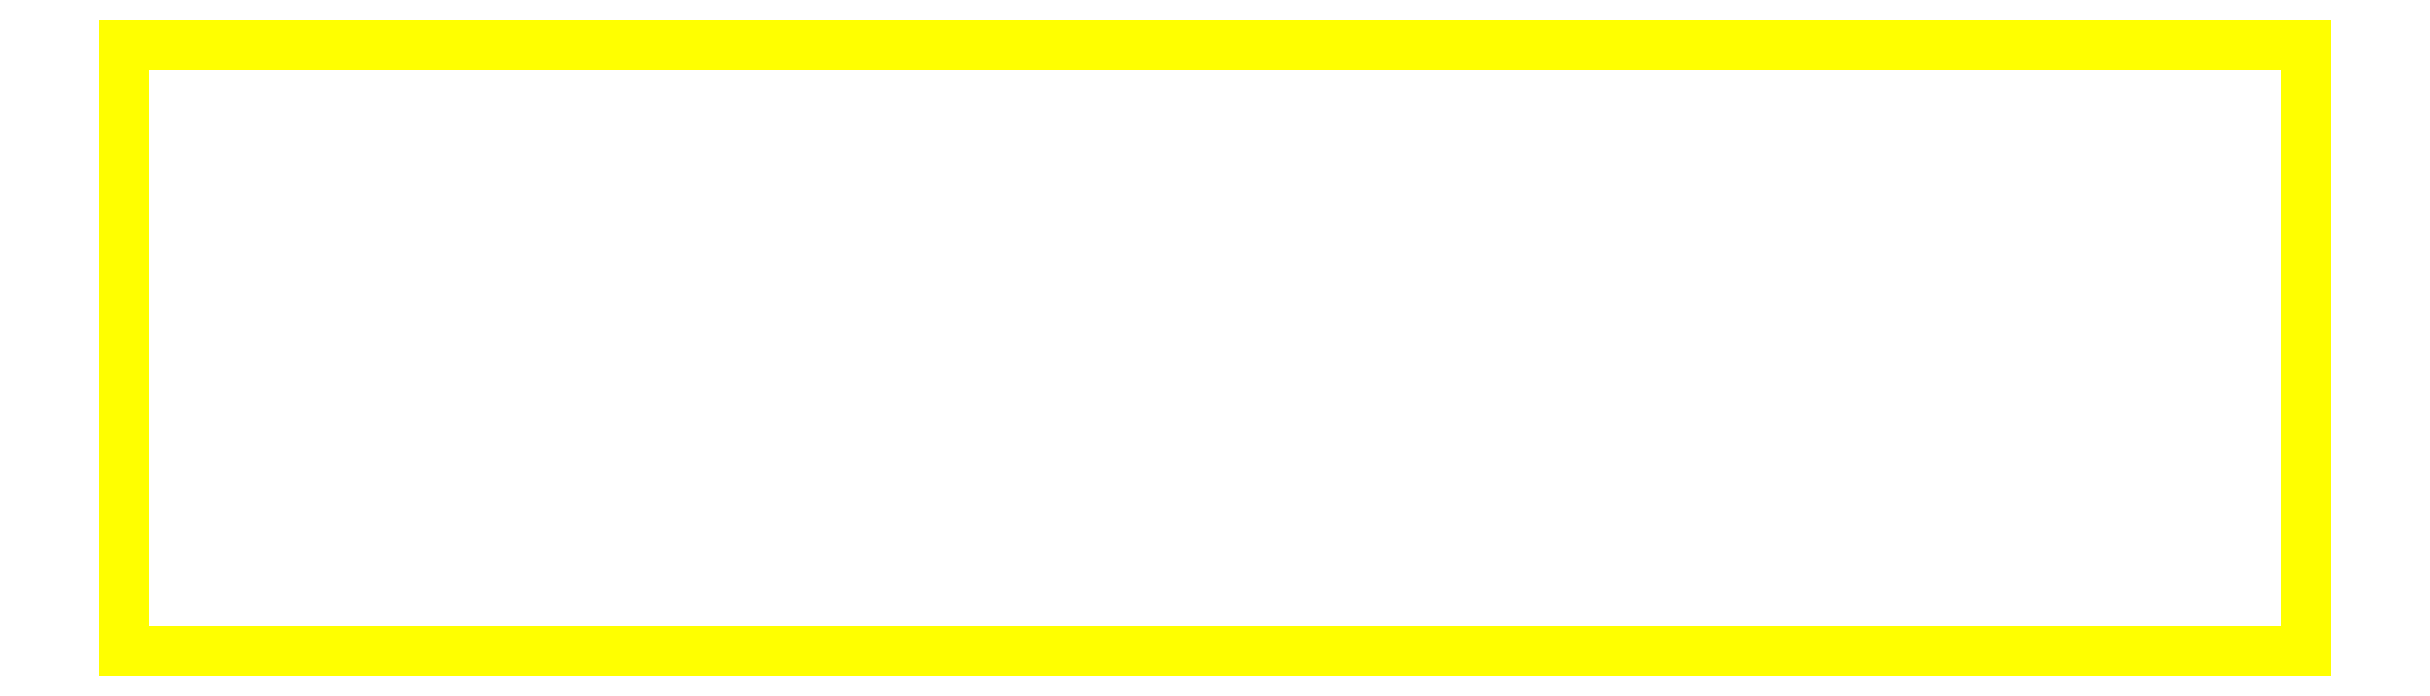
<metadata>
{"format":"dxf","ext":"dxf","renderer":"ezdxf+matplotlib","layout":"modelspace","background":"white","min_lineweight":24,"dpi":150}
</metadata>
<code>
0
SECTION
2
ENTITIES
0
LINE
8
walls
10
1.2e+04
20
0
30
0
11
1.2e+04
21
-4780
31
0
0
LINE
8
walls
10
0
20
-1e+04
30
0
11
0
21
-5110
31
0
0
LINE
8
walls
10
-370
20
370
30
0
11
1.237e+04
21
370
31
0
0
LINE
8
walls
10
1.237e+04
20
-5150
30
0
11
1.237e+04
21
-1.037e+04
31
0
0
LINE
8
walls
10
8000
20
0
30
0
11
8000
21
-4780
31
0
0
LINE
8
walls
10
4000
20
-1e+04
30
0
11
4000
21
-5110
31
0
0
LINE
8
walls
10
7780
20
0
30
0
11
7780
21
-2280
31
0
0
LINE
8
walls
10
4220
20
-1e+04
30
0
11
4220
21
-7220
31
0
0
LINE
8
walls
10
-370
20
-1.037e+04
30
0
11
-370
21
370
31
0
0
LINE
8
walls
10
7630
20
-1.037e+04
30
0
11
-370
21
-1.037e+04
31
0
0
LINE
8
walls
10
0
20
-1e+04
30
0
11
4000
21
-1e+04
31
0
0
LINE
8
walls
10
0
20
0
30
0
11
4000
21
0
31
0
0
LINE
8
walls
10
4220
20
0
30
0
11
7780
21
0
31
0
0
LINE
8
walls
10
8000
20
0
30
0
11
1.2e+04
21
0
31
0
0
LINE
8
walls
10
1.237e+04
20
-1.037e+04
30
0
11
1.168e+04
21
-1.205e+04
31
0
0
LINE
8
walls
10
1.168e+04
20
-1.205e+04
30
0
11
1e+04
21
-1.274e+04
31
0
0
LINE
8
walls
10
1e+04
20
-1.274e+04
30
0
11
8324
21
-1.205e+04
31
0
0
LINE
8
walls
10
8324
20
-1.205e+04
30
0
11
7630
21
-1.037e+04
31
0
0
LINE
8
walls
10
1e+04
20
-1.234e+04
30
0
11
8607
21
-1.176e+04
31
0
0
LINE
8
walls
10
8607
20
-1.176e+04
30
0
11
8000
21
-1.03e+04
31
0
0
LINE
8
walls
10
1.139e+04
20
-1.176e+04
30
0
11
1e+04
21
-1.234e+04
31
0
0
LINE
8
walls
10
1.2e+04
20
-1.03e+04
30
0
11
1.139e+04
21
-1.176e+04
31
0
0
LINE
8
walls
10
8000
20
-5000
30
0
11
1.2e+04
21
-5000
31
0
0
LINE
8
walls
10
8000
20
-4780
30
0
11
1.2e+04
21
-4780
31
0
0
LINE
8
walls
10
4000
20
-4000
30
0
11
4000
21
-3100
31
0
0
LINE
8
walls
10
4220
20
-4220
30
0
11
4220
21
-2500
31
0
0
LINE
8
walls
10
7780
20
-4220
30
0
11
7780
21
-7220
31
0
0
LINE
8
walls
10
8000
20
-5000
30
0
11
8000
21
-1.03e+04
31
0
0
LINE
8
walls
10
1.2e+04
20
-5000
30
0
11
1.2e+04
21
-1.03e+04
31
0
0
LINE
8
walls
10
4220
20
-7220
30
0
11
4220
21
-4220
31
0
0
LINE
8
walls
10
7780
20
-7220
30
0
11
7780
21
-1e+04
31
0
0
LINE
8
walls
10
0
20
-4890
30
0
11
0
21
0
31
0
0
LINE
8
walls
10
4220
20
-2280
30
0
11
7780
21
-2280
31
0
0
LINE
8
walls
10
4220
20
-2500
30
0
11
7780
21
-2500
31
0
0
LINE
8
walls
10
4220
20
-2280
30
0
11
4220
21
0
31
0
0
LINE
8
walls
10
7780
20
-2500
30
0
11
7780
21
-4220
31
0
0
LINE
8
windows1
10
-385
20
-4500
30
0
11
15
21
-4500
31
0
0
LINE
8
windows1
10
15
20
-4500
30
0
11
15
21
-3000
31
0
0
LINE
8
windows1
10
15
20
-3000
30
0
11
-385
21
-3000
31
0
0
LINE
8
windows1
10
-385
20
-3000
30
0
11
-385
21
-4500
31
0
0
LINE
8
windows1
10
-385
20
-5500
30
0
11
15
21
-5500
31
0
0
LINE
8
windows1
10
15
20
-5500
30
0
11
15
21
-7000
31
0
0
LINE
8
windows1
10
15
20
-7000
30
0
11
-385
21
-7000
31
0
0
LINE
8
windows1
10
-385
20
-7000
30
0
11
-385
21
-5500
31
0
0
LINE
8
windows12
10
1.106e+04
20
-1.188e+04
30
0
11
1.032e+04
21
-1.219e+04
31
0
0
LINE
8
windows12
10
1.121e+04
20
-1.225e+04
30
0
11
1.047e+04
21
-1.256e+04
31
0
0
LINE
8
windows12
10
1.106e+04
20
-1.188e+04
30
0
11
1.121e+04
21
-1.225e+04
31
0
0
LINE
8
windows12
10
1.032e+04
20
-1.219e+04
30
0
11
1.047e+04
21
-1.256e+04
31
0
0
LINE
8
windows12
10
1.151e+04
20
-1.143e+04
30
0
11
1.188e+04
21
-1.158e+04
31
0
0
LINE
8
windows12
10
1.182e+04
20
-1.069e+04
30
0
11
1.219e+04
21
-1.084e+04
31
0
0
LINE
8
windows12
10
1.151e+04
20
-1.143e+04
30
0
11
1.182e+04
21
-1.069e+04
31
0
0
LINE
8
windows12
10
1.188e+04
20
-1.158e+04
30
0
11
1.219e+04
21
-1.084e+04
31
0
0
LINE
8
windows12
10
8940
20
-1.188e+04
30
0
11
8787
21
-1.225e+04
31
0
0
LINE
8
windows12
10
9679
20
-1.219e+04
30
0
11
9526
21
-1.256e+04
31
0
0
LINE
8
windows12
10
8940
20
-1.188e+04
30
0
11
9679
21
-1.219e+04
31
0
0
LINE
8
windows12
10
8787
20
-1.225e+04
30
0
11
9526
21
-1.256e+04
31
0
0
LINE
8
windows12
10
8486
20
-1.143e+04
30
0
11
8116
21
-1.158e+04
31
0
0
LINE
8
windows12
10
8180
20
-1.069e+04
30
0
11
7810
21
-1.084e+04
31
0
0
LINE
8
windows12
10
8486
20
-1.143e+04
30
0
11
8180
21
-1.069e+04
31
0
0
LINE
8
windows12
10
8116
20
-1.158e+04
30
0
11
7810
21
-1.084e+04
31
0
0
LINE
8
windows12
10
1.198e+04
20
-9063
30
0
11
1.239e+04
21
-9063
31
0
0
LINE
8
windows12
10
1.198e+04
20
-9863
30
0
11
1.238e+04
21
-9863
31
0
0
LINE
8
windows12
10
1.198e+04
20
-9063
30
0
11
1.198e+04
21
-9863
31
0
0
LINE
8
windows12
10
1.239e+04
20
-9063
30
0
11
1.238e+04
21
-9863
31
0
0
LINE
8
walls
10
4220
20
-1e+04
30
0
11
7780
21
-1e+04
31
0
0
LINE
8
walls
10
1.237e+04
20
370
30
0
11
1.432e+04
21
-438.4
31
0
0
LINE
8
walls
10
1.432e+04
20
-438.4
30
0
11
1.513e+04
21
-2390
31
0
0
LINE
8
walls
10
1.513e+04
20
-2390
30
0
11
1.432e+04
21
-4342
31
0
0
LINE
8
walls
10
1.432e+04
20
-4342
30
0
11
1.237e+04
21
-5150
31
0
0
LINE
8
walls
10
1.237e+04
20
-30.49
30
0
11
1.404e+04
21
-721.6
31
0
0
LINE
8
walls
10
1.404e+04
20
-721.6
30
0
11
1.473e+04
21
-2390
31
0
0
LINE
8
walls
10
1.473e+04
20
-2390
30
0
11
1.404e+04
21
-4058
31
0
0
LINE
8
walls
10
1.404e+04
20
-4058
30
0
11
1.237e+04
21
-4750
31
0
0
LINE
8
walls
10
1.237e+04
20
-30.49
30
0
11
1.237e+04
21
-4750
31
0
0
LINE
8
windows11
10
5250
20
-15
30
0
11
6750
21
-15
31
0
0
LINE
8
windows11
10
6750
20
-15
30
0
11
6750
21
385
31
0
0
LINE
8
windows11
10
6750
20
385
30
0
11
5250
21
385
31
0
0
LINE
8
windows11
10
5250
20
385
30
0
11
5250
21
-15
31
0
0
LINE
8
windows11
10
9250
20
-15
30
0
11
1.075e+04
21
-15
31
0
0
LINE
8
windows11
10
1.075e+04
20
-15
30
0
11
1.075e+04
21
385
31
0
0
LINE
8
windows11
10
1.075e+04
20
385
30
0
11
9250
21
385
31
0
0
LINE
8
windows11
10
9250
20
385
30
0
11
9250
21
-15
31
0
0
LINE
8
doors21
10
4235
20
-3100
30
0
11
4235
21
-4000
31
0
0
LINE
8
doors21
10
4235
20
-4000
30
0
11
3985
21
-4000
31
0
0
LINE
8
doors21
10
3985
20
-4000
30
0
11
3985
21
-3100
31
0
0
LINE
8
doors21
10
3985
20
-3100
30
0
11
4235
21
-3100
31
0
0
LINE
8
doors21
10
7765
20
-3000
30
0
11
7765
21
-3900
31
0
0
LINE
8
doors21
10
7765
20
-3900
30
0
11
8015
21
-3900
31
0
0
LINE
8
doors21
10
8015
20
-3900
30
0
11
8015
21
-3000
31
0
0
LINE
8
doors21
10
8015
20
-3000
30
0
11
7765
21
-3000
31
0
0
LINE
8
doors21
10
7280
20
-2515
30
0
11
6380
21
-2515
31
0
0
LINE
8
doors21
10
6380
20
-2515
30
0
11
6380
21
-2265
31
0
0
LINE
8
doors21
10
6380
20
-2265
30
0
11
7280
21
-2265
31
0
0
LINE
8
doors21
10
7280
20
-2265
30
0
11
7280
21
-2515
31
0
0
LINE
8
doors21
10
4720
20
-2515
30
0
11
5620
21
-2515
31
0
0
LINE
8
doors21
10
5620
20
-2515
30
0
11
5620
21
-2265
31
0
0
LINE
8
doors21
10
5620
20
-2265
30
0
11
4720
21
-2265
31
0
0
LINE
8
doors21
10
4720
20
-2265
30
0
11
4720
21
-2515
31
0
0
LINE
8
doors12
10
7765
20
-8070
30
0
11
7765
21
-9370
31
0
0
LINE
8
doors12
10
7765
20
-8070
30
0
11
8015
21
-8070
31
0
0
LINE
8
doors12
10
8015
20
-8070
30
0
11
8015
21
-9370
31
0
0
LINE
8
doors12
10
8015
20
-9370
30
0
11
7765
21
-9370
31
0
0
LINE
8
doors12
10
5480
20
-9985
30
0
11
6780
21
-9985
31
0
0
LINE
8
doors12
10
5480
20
-9985
30
0
11
5480
21
-1.038e+04
31
0
0
LINE
8
doors12
10
5480
20
-1.038e+04
30
0
11
6780
21
-1.038e+04
31
0
0
LINE
8
doors12
10
6780
20
-1.038e+04
30
0
11
6780
21
-9985
31
0
0
LINE
8
walls
10
7780
20
-7000
30
0
11
4220
21
-7000
31
0
0
LINE
8
walls
10
7780
20
-4000
30
0
11
4220
21
-4000
31
0
0
LINE
8
walls12
10
7780
20
-1e+04
30
0
11
7780
21
-1.037e+04
31
0
0
LINE
8
walls12
10
7780
20
-1.037e+04
30
0
11
8000
21
-1.037e+04
31
0
0
LINE
8
walls12
10
8000
20
-1.037e+04
30
0
11
8000
21
-1.03e+04
31
0
0
LINE
8
walls12
10
8000
20
-1.03e+04
30
0
11
8607
21
-1.176e+04
31
0
0
LINE
8
walls12
10
8607
20
-1.176e+04
30
0
11
1e+04
21
-1.234e+04
31
0
0
LINE
8
walls12
10
1e+04
20
-1.234e+04
30
0
11
1.139e+04
21
-1.176e+04
31
0
0
LINE
8
walls12
10
1.139e+04
20
-1.176e+04
30
0
11
1.2e+04
21
-1.03e+04
31
0
0
LINE
8
walls12
10
1.237e+04
20
-1.037e+04
30
0
11
1.2e+04
21
-1.037e+04
31
0
0
LINE
8
walls12
10
1.2e+04
20
-1.037e+04
30
0
11
1.2e+04
21
-1.03e+04
31
0
0
LINE
8
walls12
10
1.237e+04
20
-1.037e+04
30
0
11
1.168e+04
21
-1.205e+04
31
0
0
LINE
8
walls12
10
1.168e+04
20
-1.205e+04
30
0
11
1e+04
21
-1.274e+04
31
0
0
LINE
8
walls12
10
1e+04
20
-1.274e+04
30
0
11
8324
21
-1.205e+04
31
0
0
LINE
8
walls12
10
8324
20
-1.205e+04
30
0
11
7630
21
-1.037e+04
31
0
0
LINE
8
walls12
10
4220
20
-1e+04
30
0
11
4220
21
-1.037e+04
31
0
0
LINE
8
walls12
10
4220
20
-1.037e+04
30
0
11
7630
21
-1.037e+04
31
0
0
LINE
8
walls12
10
4220
20
-1e+04
30
0
11
7780
21
-1e+04
31
0
0
LINE
8
walls22
10
7780
20
-7000
30
0
11
4000
21
-7000
31
0
0
LINE
8
walls22
10
4000
20
-7000
30
0
11
4000
21
-1.037e+04
31
0
0
LINE
8
walls22
10
4000
20
-1.037e+04
30
0
11
4220
21
-1.037e+04
31
0
0
LINE
8
walls22
10
4220
20
-1.037e+04
30
0
11
4220
21
-7220
31
0
0
LINE
8
walls22
10
1.237e+04
20
-4780
30
0
11
7780
21
-4780
31
0
0
LINE
8
walls22
10
7780
20
-4780
30
0
11
7780
21
-7000
31
0
0
LINE
8
walls22
10
7780
20
-1.037e+04
30
0
11
8000
21
-1.037e+04
31
0
0
LINE
8
walls22
10
8000
20
-1.037e+04
30
0
11
8000
21
-5000
31
0
0
LINE
8
walls22
10
8000
20
-5000
30
0
11
1.2e+04
21
-5000
31
0
0
LINE
8
walls22
10
1.2e+04
20
-5000
30
0
11
1.2e+04
21
-1.037e+04
31
0
0
LINE
8
walls22
10
1.2e+04
20
-1.037e+04
30
0
11
1.237e+04
21
-1.037e+04
31
0
0
LINE
8
walls22
10
1.237e+04
20
-1.037e+04
30
0
11
1.237e+04
21
-4780
31
0
0
LINE
8
walls
10
1.237e+04
20
370
30
0
11
1.432e+04
21
-438.4
31
0
0
LINE
8
walls
10
0
20
-5110
30
0
11
4000
21
-5110
31
0
0
LINE
8
walls
10
0
20
-4890
30
0
11
2500
21
-4890
31
0
0
LINE
8
walls
10
4000
20
-2880
30
0
11
2500
21
-2880
31
0
0
LINE
8
walls
10
2500
20
-2880
30
0
11
2500
21
-4890
31
0
0
LINE
8
walls
10
2720
20
-3100
30
0
11
2720
21
-4890
31
0
0
LINE
8
walls
10
4000
20
-3100
30
0
11
2720
21
-3100
31
0
0
LINE
8
walls
10
2720
20
-4890
30
0
11
4000
21
-4890
31
0
0
LINE
8
walls
10
4000
20
-4890
30
0
11
4000
21
-4000
31
0
0
LINE
8
walls
10
4000
20
-3100
30
0
11
4000
21
0
31
0
0
LINE
8
plate21
10
4220
20
-1e+04
30
0
11
4220
21
-7000
31
0
0
LINE
8
plate21
10
4220
20
-7000
30
0
11
7780
21
-7000
31
0
0
LINE
8
plate21
10
7780
20
-7000
30
0
11
7780
21
-1e+04
31
0
0
LINE
8
plate21
10
7780
20
-1e+04
30
0
11
4220
21
-1e+04
31
0
0
LINE
8
walls21
10
4000
20
-1e+04
30
0
11
4000
21
-1.037e+04
31
0
0
LINE
8
walls21
10
4000
20
-1.037e+04
30
0
11
-370
21
-1.037e+04
31
0
0
LINE
8
walls21
10
-370
20
-1.037e+04
30
0
11
-370
21
370
31
0
0
LINE
8
walls21
10
-370
20
370
30
0
11
4000
21
370
31
0
0
LINE
8
walls21
10
4000
20
-2880
30
0
11
4000
21
-3100
31
0
0
LINE
8
walls21
10
4000
20
-3100
30
0
11
2720
21
-3100
31
0
0
LINE
8
walls21
10
2720
20
-3100
30
0
11
2720
21
-4890
31
0
0
LINE
8
walls21
10
2720
20
-4890
30
0
11
4000
21
-4890
31
0
0
LINE
8
walls21
10
4000
20
-4890
30
0
11
4000
21
-5110
31
0
0
LINE
8
walls21
10
4000
20
-5110
30
0
11
0
21
-5110
31
0
0
LINE
8
walls21
10
0
20
-5110
30
0
11
0
21
-1e+04
31
0
0
LINE
8
walls21
10
0
20
-1e+04
30
0
11
4000
21
-1e+04
31
0
0
LINE
8
walls21
10
0
20
0
30
0
11
4000
21
0
31
0
0
LINE
8
walls21
10
4000
20
-2880
30
0
11
2500
21
-2880
31
0
0
LINE
8
walls21
10
2500
20
-2880
30
0
11
2500
21
-4890
31
0
0
LINE
8
walls21
10
2500
20
-4890
30
0
11
0
21
-4890
31
0
0
LINE
8
walls21
10
0
20
-4890
30
0
11
0
21
0
31
0
0
LINE
8
walls21
10
4000
20
0
30
0
11
4000
21
370
31
0
0
LINE
8
windows21
10
6000
20
-9985
30
0
11
6000
21
-1.038e+04
31
0
0
LINE
8
windows21
10
6000
20
-1.038e+04
30
0
11
7500
21
-1.038e+04
31
0
0
LINE
8
windows21
10
7500
20
-1.038e+04
30
0
11
7500
21
-9985
31
0
0
LINE
8
windows21
10
6000
20
-9985
30
0
11
7500
21
-9985
31
0
0
LINE
8
doors20
10
2910
20
-4875
30
0
11
2910
21
-5125
31
0
0
LINE
8
doors20
10
2910
20
-5125
30
0
11
3810
21
-5125
31
0
0
LINE
8
doors20
10
3810
20
-4875
30
0
11
3810
21
-5125
31
0
0
LINE
8
doors20
10
2910
20
-4875
30
0
11
3810
21
-4875
31
0
0
LINE
8
doors20
10
2910
20
-2865
30
0
11
2910
21
-3115
31
0
0
LINE
8
doors20
10
2910
20
-3115
30
0
11
3810
21
-3115
31
0
0
LINE
8
doors20
10
3810
20
-2865
30
0
11
3810
21
-3115
31
0
0
LINE
8
doors20
10
2910
20
-2865
30
0
11
3810
21
-2865
31
0
0
LINE
8
walls22
10
7780
20
-7220
30
0
11
4220
21
-7220
31
0
0
LINE
8
walls22
10
7780
20
-7220
30
0
11
7780
21
-1.037e+04
31
0
0
LINE
8
plate22
10
4220
20
-4000
30
0
11
4220
21
0
31
0
0
LINE
8
plate22
10
4220
20
0
30
0
11
7780
21
0
31
0
0
LINE
8
plate22
10
7780
20
0
30
0
11
7780
21
-4000
31
0
0
LINE
8
plate22
10
7780
20
-4000
30
0
11
4220
21
-4000
31
0
0
LINE
8
plate22
10
8000
20
0
30
0
11
1.2e+04
21
0
31
0
0
LINE
8
plate22
10
1.2e+04
20
0
30
0
11
1.2e+04
21
-4780
31
0
0
LINE
8
plate22
10
1.2e+04
20
-4780
30
0
11
8000
21
-4780
31
0
0
LINE
8
plate22
10
8000
20
-4780
30
0
11
8000
21
0
31
0
0
LINE
8
doors22
10
6450
20
-6985
30
0
11
5550
21
-6985
31
0
0
LINE
8
doors22
10
6450
20
-7235
30
0
11
5550
21
-7235
31
0
0
LINE
8
doors22
10
5550
20
-6985
30
0
11
5550
21
-7235
31
0
0
LINE
8
doors22
10
6450
20
-6985
30
0
11
6450
21
-7235
31
0
0
VIEWPORT
8
0
10
202.5
20
128.5
30
0
40
486
41
308.4
68
     1
69
     1
12
202.5
22
128.5
13
0
23
0
14
0.5
24
0.5
15
0
25
0
16
0
26
0
36
1
17
0
27
0
37
0
42
50
43
0
44
0
45
308.4
50
0
51
0
72
   100
90
   557152
1

281
     0
71
     1
74
     0
110
0
120
0
130
0
111
1
121
0
131
0
112
0
122
1
132
0
79
     0
146
0
170
     0
61
     5
348
2F
292
     1
282
     1
141
0
142
0
63
   256
361
34D
0
VIEWPORT
8
0
10
202.5
20
128.5
30
0
40
324
41
205.6
68
     2
69
     2
12
7372
22
-6178
13
0
23
0
14
0.5
24
0.5
15
0
25
0
16
0
26
0
36
1
17
0
27
0
37
0
42
50
43
0
44
0
45
1.339e+04
50
0
51
0
72
   100
90
   557152
1

281
     0
71
     1
74
     0
110
0
120
0
130
0
111
1
121
0
131
0
112
0
122
1
132
0
79
     0
146
0
170
     0
61
     5
348
2F
292
     1
282
     1
141
0
142
0
63
   256
0
ENDSEC
0
EOF

</code>
